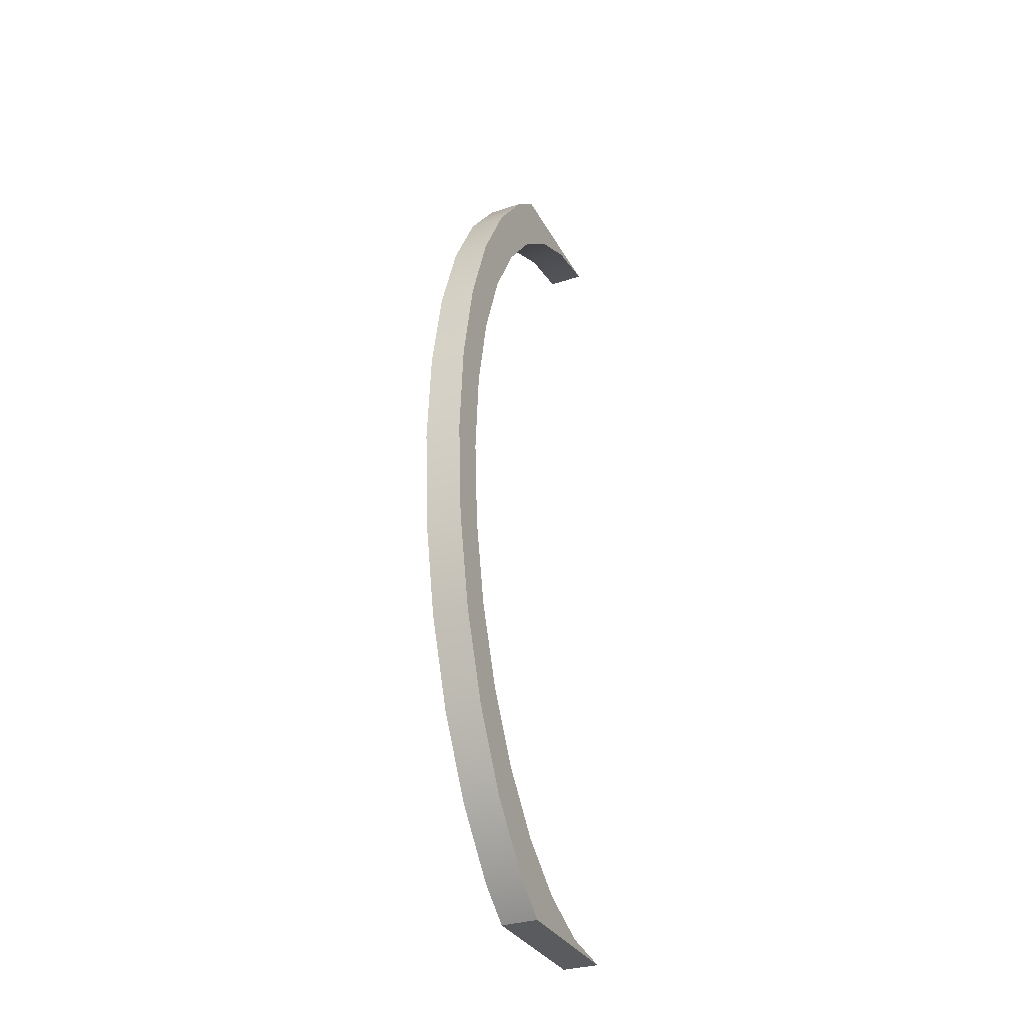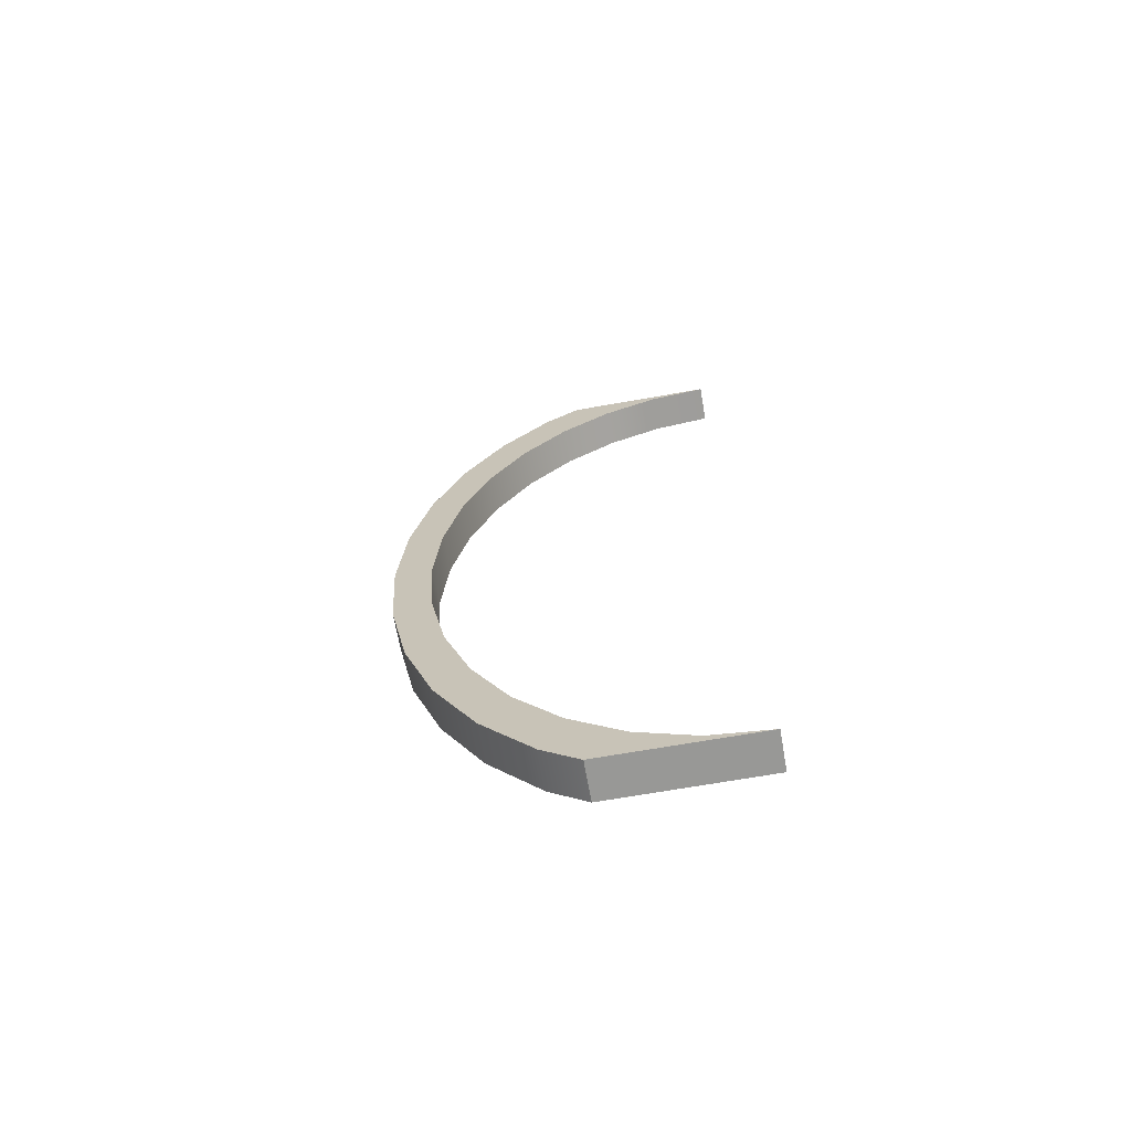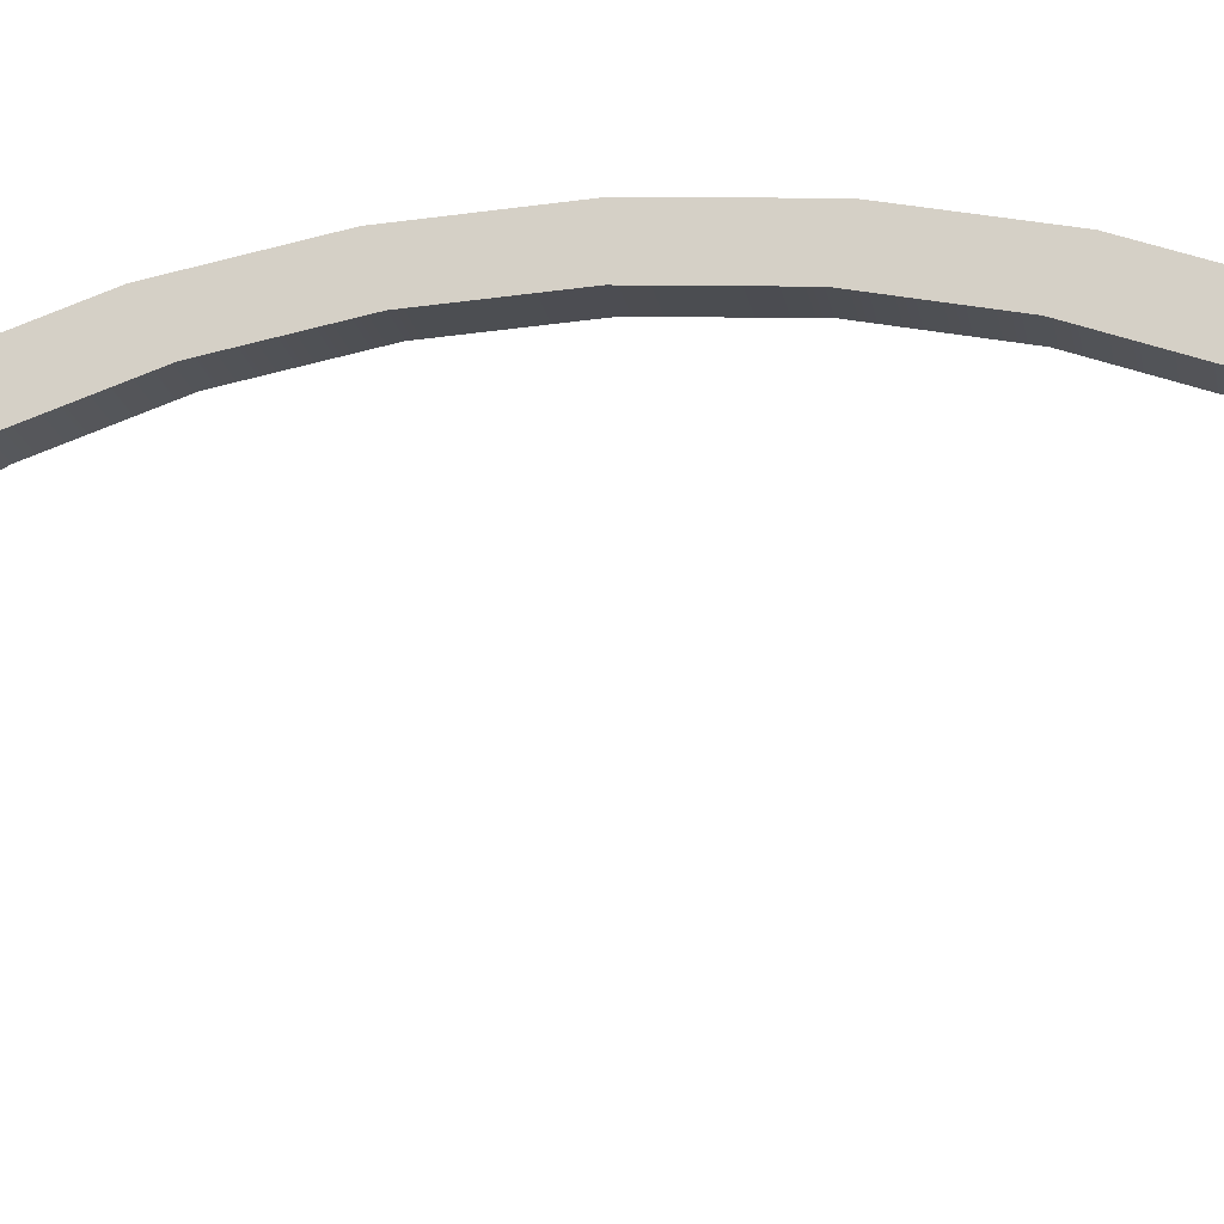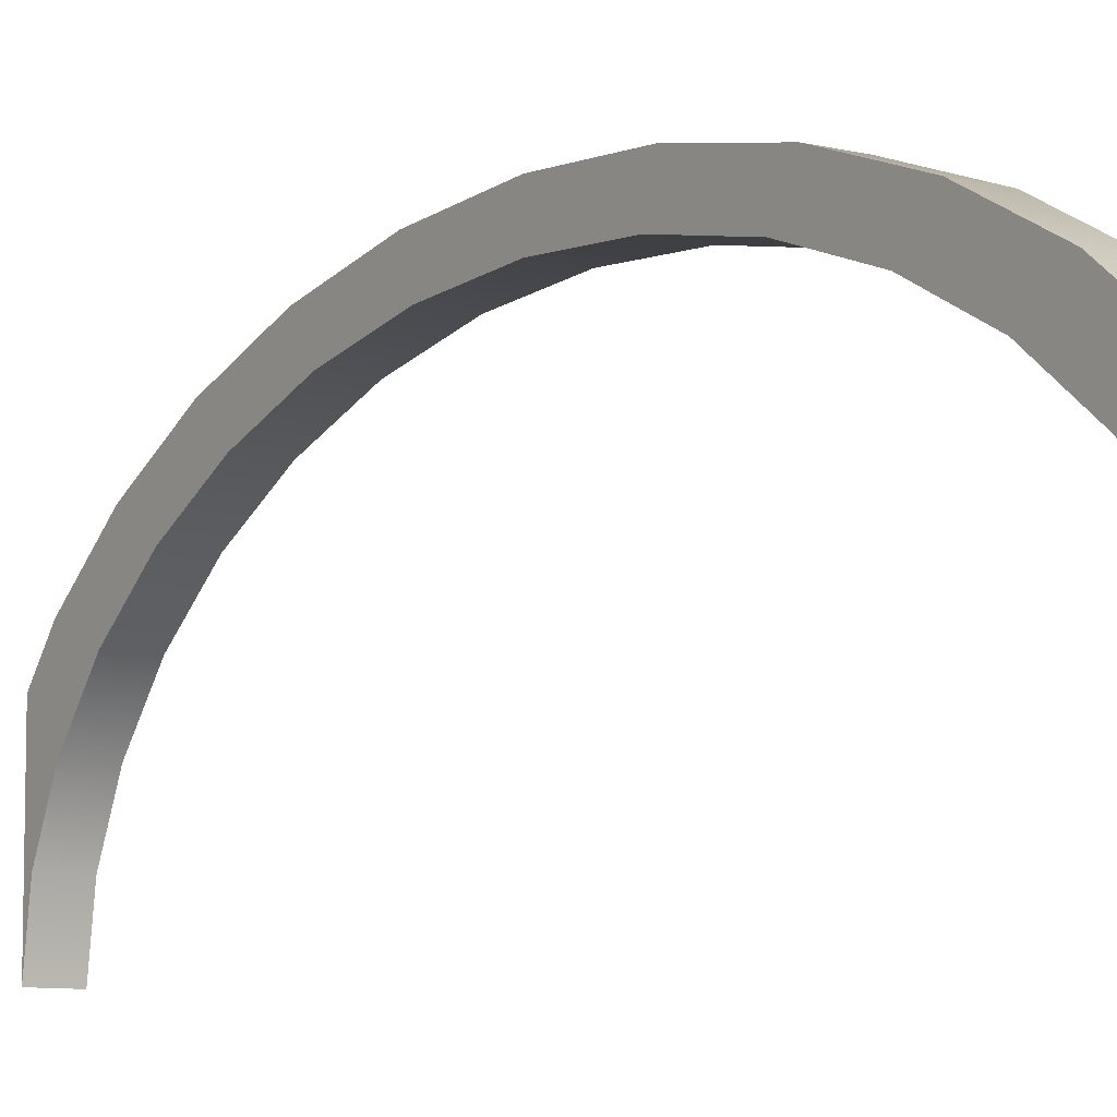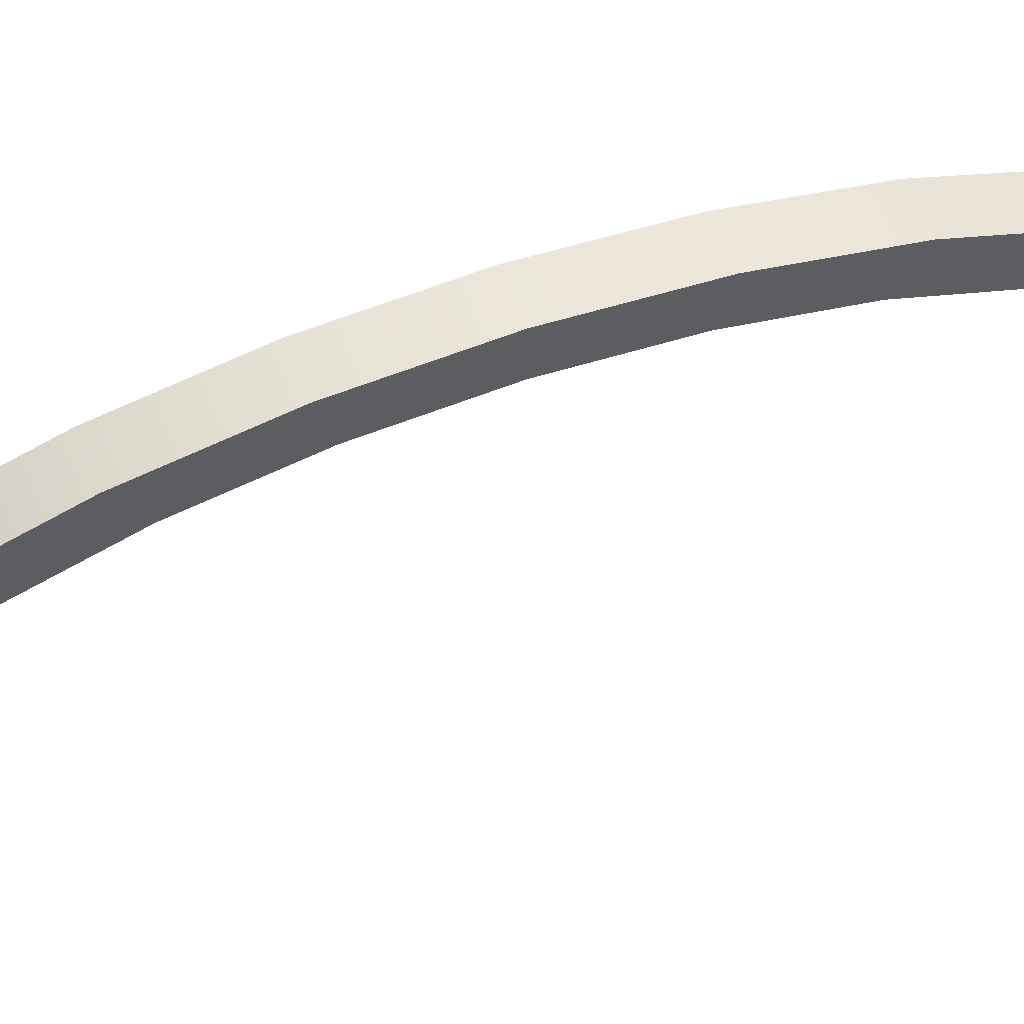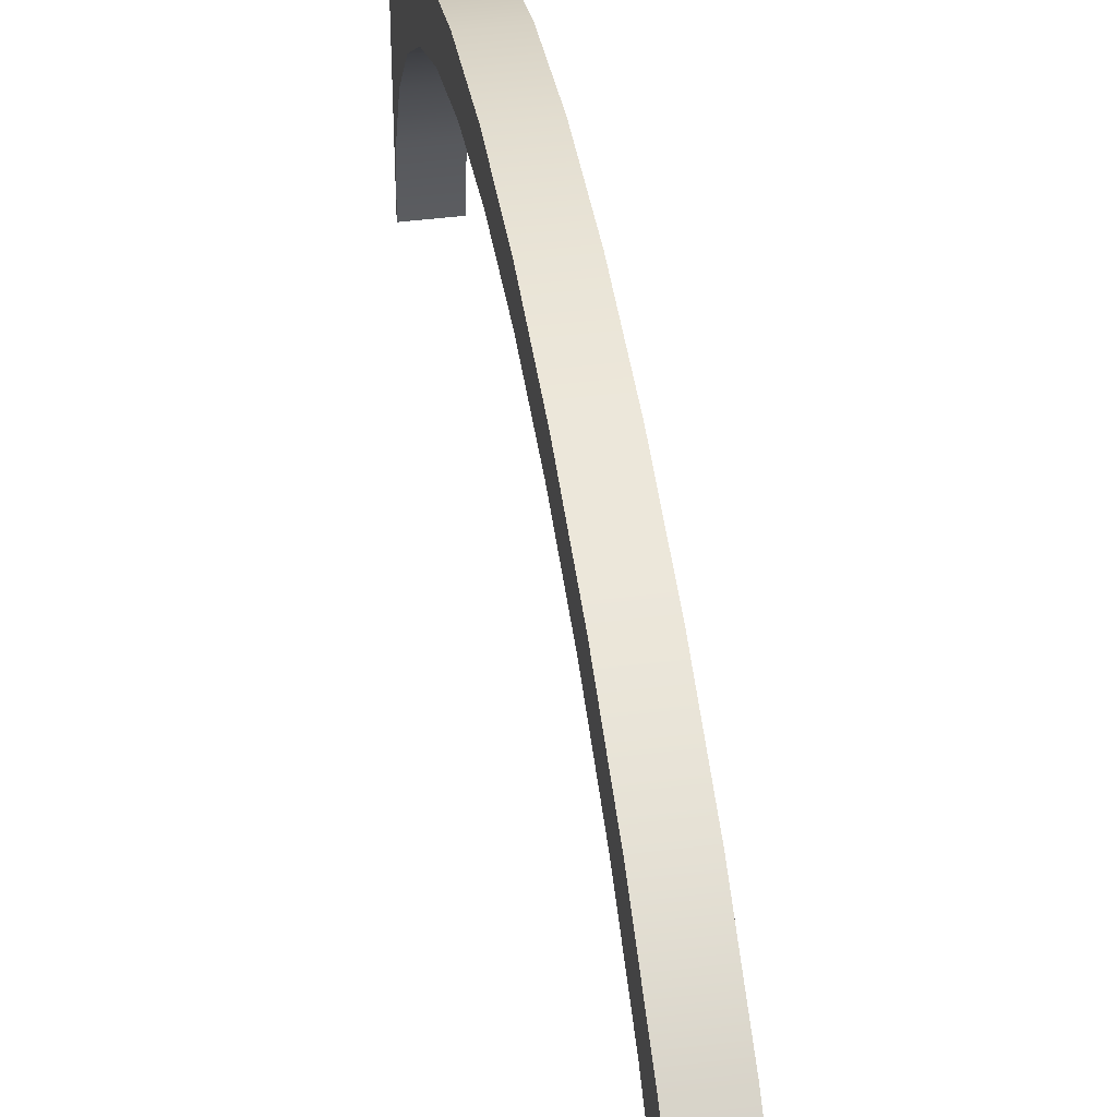
<metadata>
{"format":"obj","ext":"obj","renderer":"f3d","projection":"perspective","resolution":1024,"background":"white","views":[{"elev":-32.4,"azim":-155.3,"up":"+Z"},{"elev":-68.4,"azim":-80.0,"up":"+Z"},{"elev":-16.3,"azim":98.9,"up":"+Y"},{"elev":-8.3,"azim":145.4,"up":"+Y"},{"elev":55.9,"azim":69.4,"up":"+Y"},{"elev":42.7,"azim":171.4,"up":"+Y"}]}
</metadata>
<code>
o Cylinder.002_0119
v 1.192 0.273 -1.942
v 1.192 0.2964 -1.58
v 1.208 0.2964 -1.58
v 1.192 0.3189 -1.59
v 1.208 0.3189 -1.59
v 1.192 0.3397 -1.607
v 1.192 0.3579 -1.63
v 1.208 0.3579 -1.63
v 1.192 0.3728 -1.658
v 1.208 0.3728 -1.658
v 1.192 0.3839 -1.689
v 1.208 0.3839 -1.689
v 1.192 0.3907 -1.724
v 1.208 0.3907 -1.724
v 1.192 0.393 -1.76
v 1.208 0.393 -1.76
v 1.192 0.3907 -1.795
v 1.208 0.3907 -1.795
v 1.192 0.3839 -1.83
v 1.208 0.3839 -1.83
v 1.192 0.3728 -1.861
v 1.208 0.3728 -1.861
v 1.192 0.3579 -1.889
v 1.208 0.3579 -1.889
v 1.192 0.3397 -1.912
v 1.192 0.3189 -1.929
v 1.192 0.2964 -1.939
v 1.208 0.3227 -1.577
v 1.208 0.2969 -1.577
v 1.192 0.348 -1.588
v 1.208 0.348 -1.588
v 1.192 0.3685 -1.614
v 1.208 0.3685 -1.614
v 1.192 0.3853 -1.645
v 1.208 0.3853 -1.645
v 1.192 0.3978 -1.681
v 1.208 0.3978 -1.681
v 1.192 0.4055 -1.719
v 1.208 0.4055 -1.719
v 1.192 0.4081 -1.76
v 1.208 0.4081 -1.76
v 1.192 0.4055 -1.8
v 1.208 0.4055 -1.8
v 1.192 0.3978 -1.838
v 1.208 0.3978 -1.838
v 1.192 0.3853 -1.874
v 1.208 0.3853 -1.874
v 1.192 0.3685 -1.905
v 1.208 0.3685 -1.905
v 1.192 0.348 -1.931
v 1.208 0.348 -1.931
v 1.192 0.273 -1.577
v 1.208 0.273 -1.577
v 1.208 0.3397 -1.607
v 1.208 0.3337 -1.577
v 1.192 0.3337 -1.577
v 1.192 0.2969 -1.577
v 1.192 0.3227 -1.577
v 1.208 0.273 -1.942
v 1.208 0.3337 -1.942
v 1.192 0.3337 -1.942
v 1.192 0.2969 -1.942
v 1.208 0.2964 -1.939
v 1.208 0.3189 -1.929
v 1.208 0.3227 -1.942
v 1.192 0.3227 -1.942
v 1.208 0.3397 -1.912
v 1.208 0.2969 -1.942
f 68 64 63
f 63 59 68
f 60 51 67
f 30 55 31
f 4 3 2
f 6 5 4
f 7 54 6
f 9 8 7
f 11 10 9
f 13 12 11
f 15 14 13
f 17 16 15
f 19 18 17
f 21 20 19
f 23 22 21
f 25 24 23
f 26 67 25
f 27 64 26
f 59 27 1
f 3 29 53
f 29 5 28
f 31 32 30
f 33 34 32
f 35 36 34
f 37 38 36
f 39 40 38
f 41 42 40
f 43 44 42
f 45 46 44
f 47 48 46
f 49 50 48
f 50 60 61
f 12 35 10
f 4 57 58
f 19 46 21
f 2 53 52
f 20 47 45
f 11 38 13
f 27 62 1
f 14 37 12
f 4 58 56
f 21 48 23
f 55 5 54
f 24 47 22
f 15 38 40
f 16 39 14
f 6 32 7
f 23 50 25
f 54 33 31
f 67 49 24
f 15 42 17
f 18 41 16
f 7 34 9
f 25 50 61
f 10 33 8
f 2 52 57
f 17 44 19
f 20 43 18
f 9 36 11
f 26 62 27
f 55 56 58
f 66 60 65
f 68 65 64
f 67 64 60
f 64 65 60
f 30 56 55
f 4 5 3
f 6 54 5
f 7 8 54
f 9 10 8
f 11 12 10
f 13 14 12
f 15 16 14
f 17 18 16
f 19 20 18
f 21 22 20
f 23 24 22
f 25 67 24
f 26 64 67
f 27 63 64
f 59 63 27
f 29 3 5
f 31 33 32
f 33 35 34
f 35 37 36
f 37 39 38
f 39 41 40
f 41 43 42
f 43 45 44
f 45 47 46
f 47 49 48
f 49 51 50
f 50 51 60
f 12 37 35
f 4 2 57
f 19 44 46
f 2 3 53
f 20 22 47
f 11 36 38
f 14 39 37
f 56 30 6
f 6 4 56
f 21 46 48
f 54 31 55
f 55 28 5
f 24 49 47
f 15 13 38
f 16 41 39
f 6 30 32
f 23 48 50
f 54 8 33
f 67 51 49
f 15 40 42
f 18 43 41
f 7 32 34
f 66 26 61
f 26 25 61
f 10 35 33
f 17 42 44
f 20 45 43
f 9 34 36
f 26 66 62
f 58 57 55
f 57 52 53
f 55 57 53
f 59 1 62
f 66 61 60
f 59 62 68
f 62 66 68
f 65 68 66

</code>
